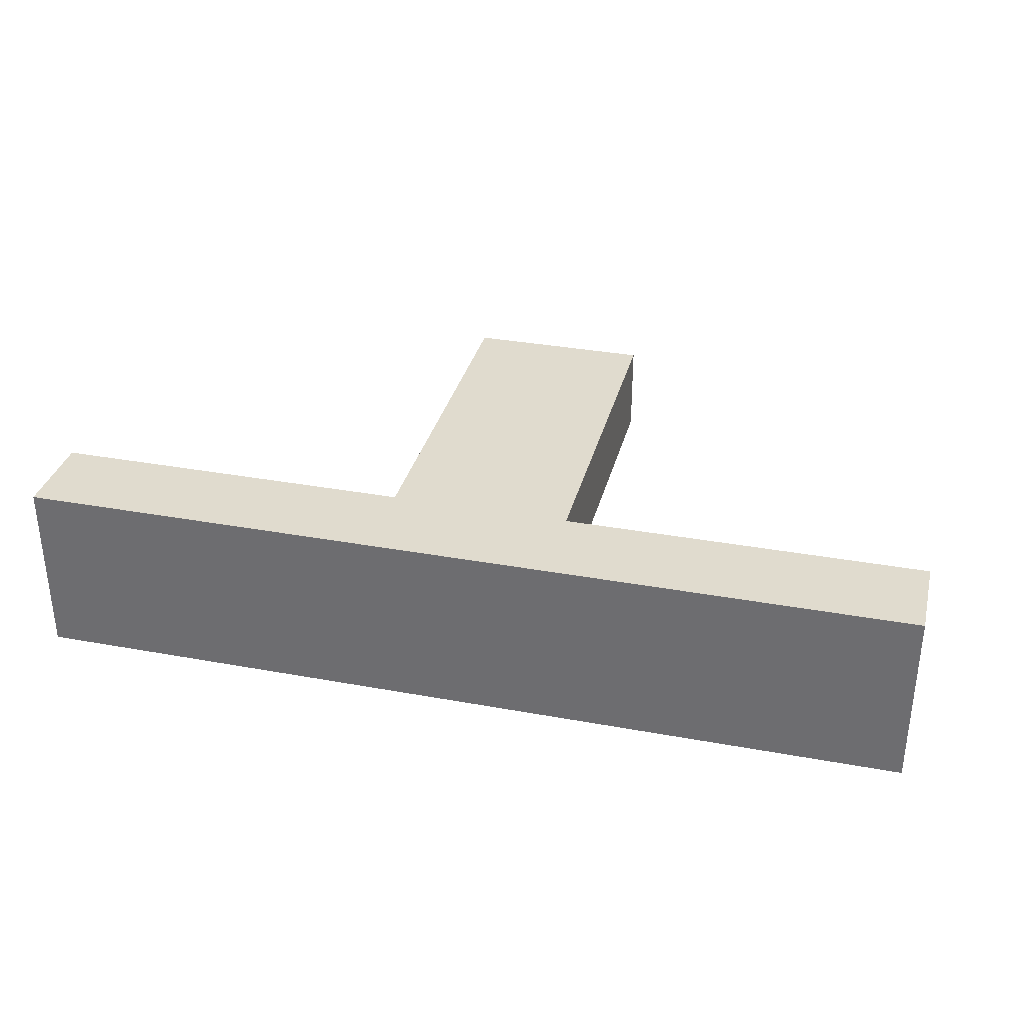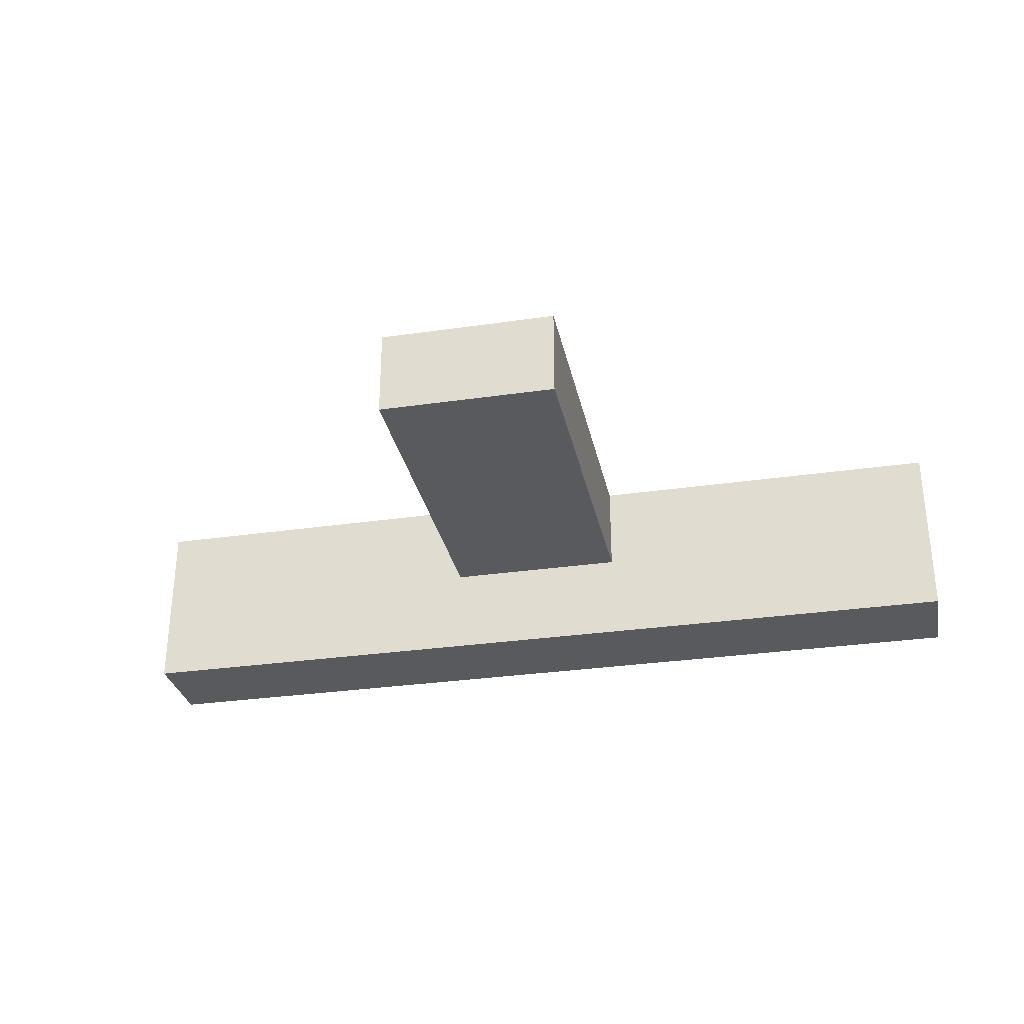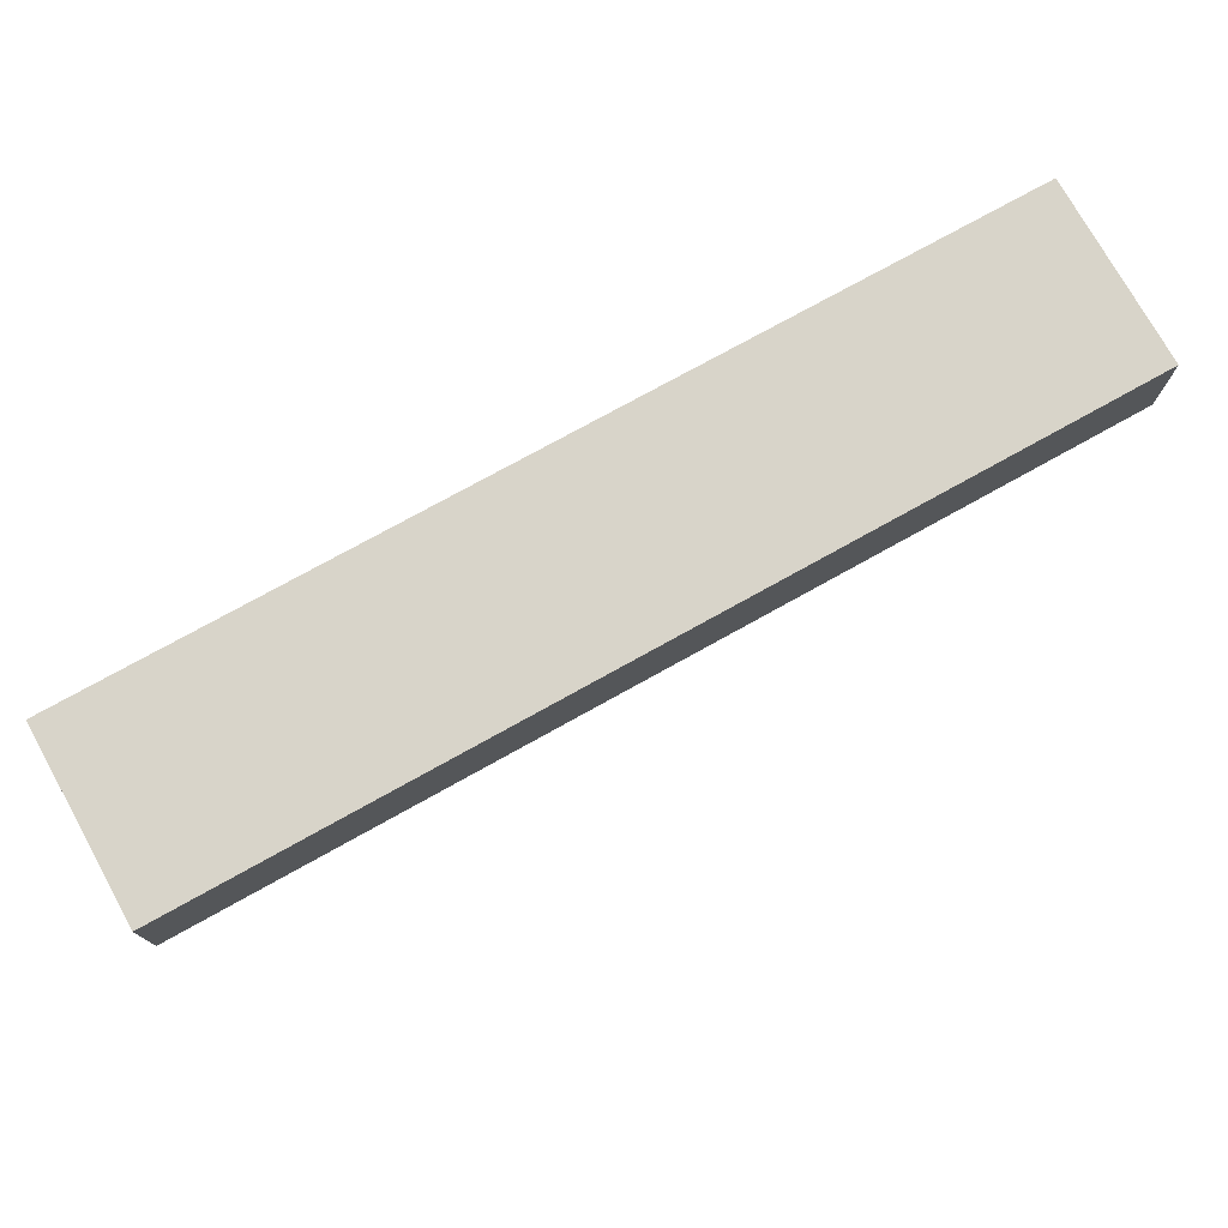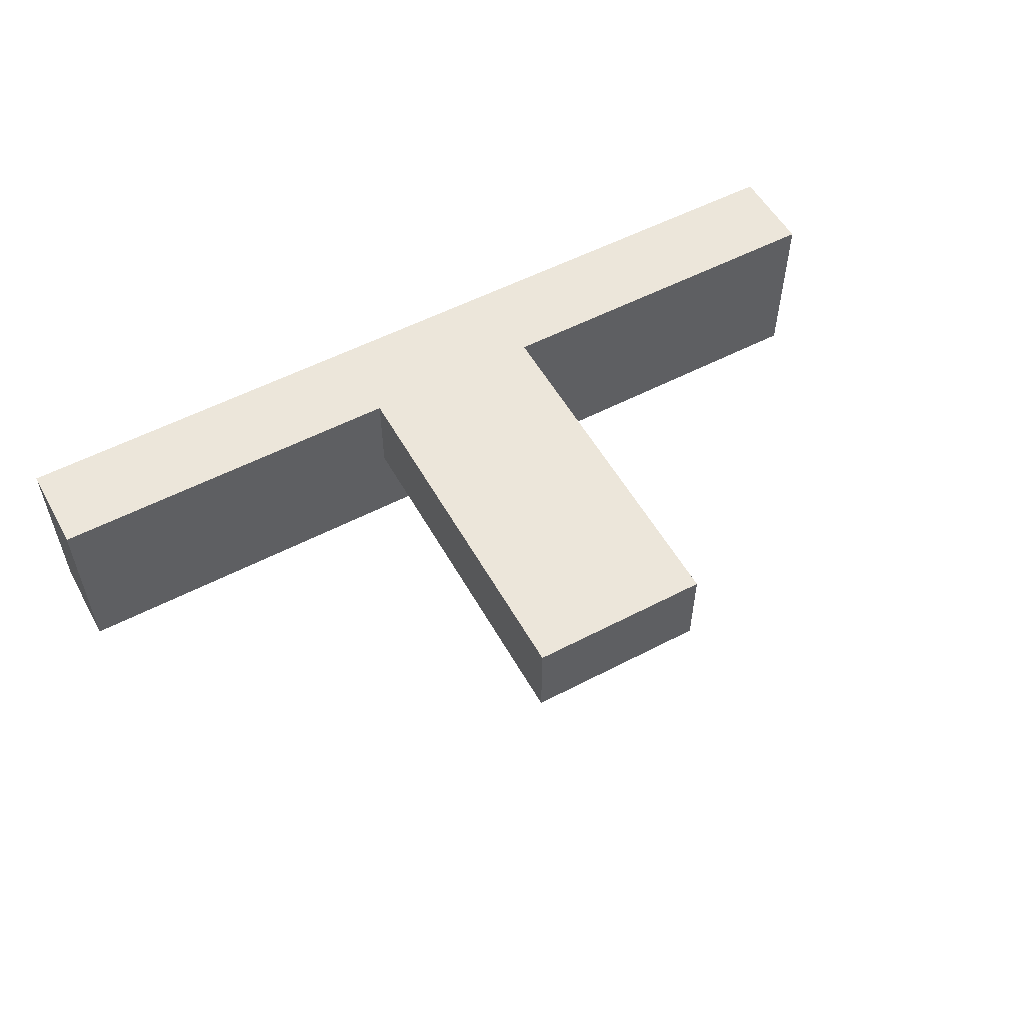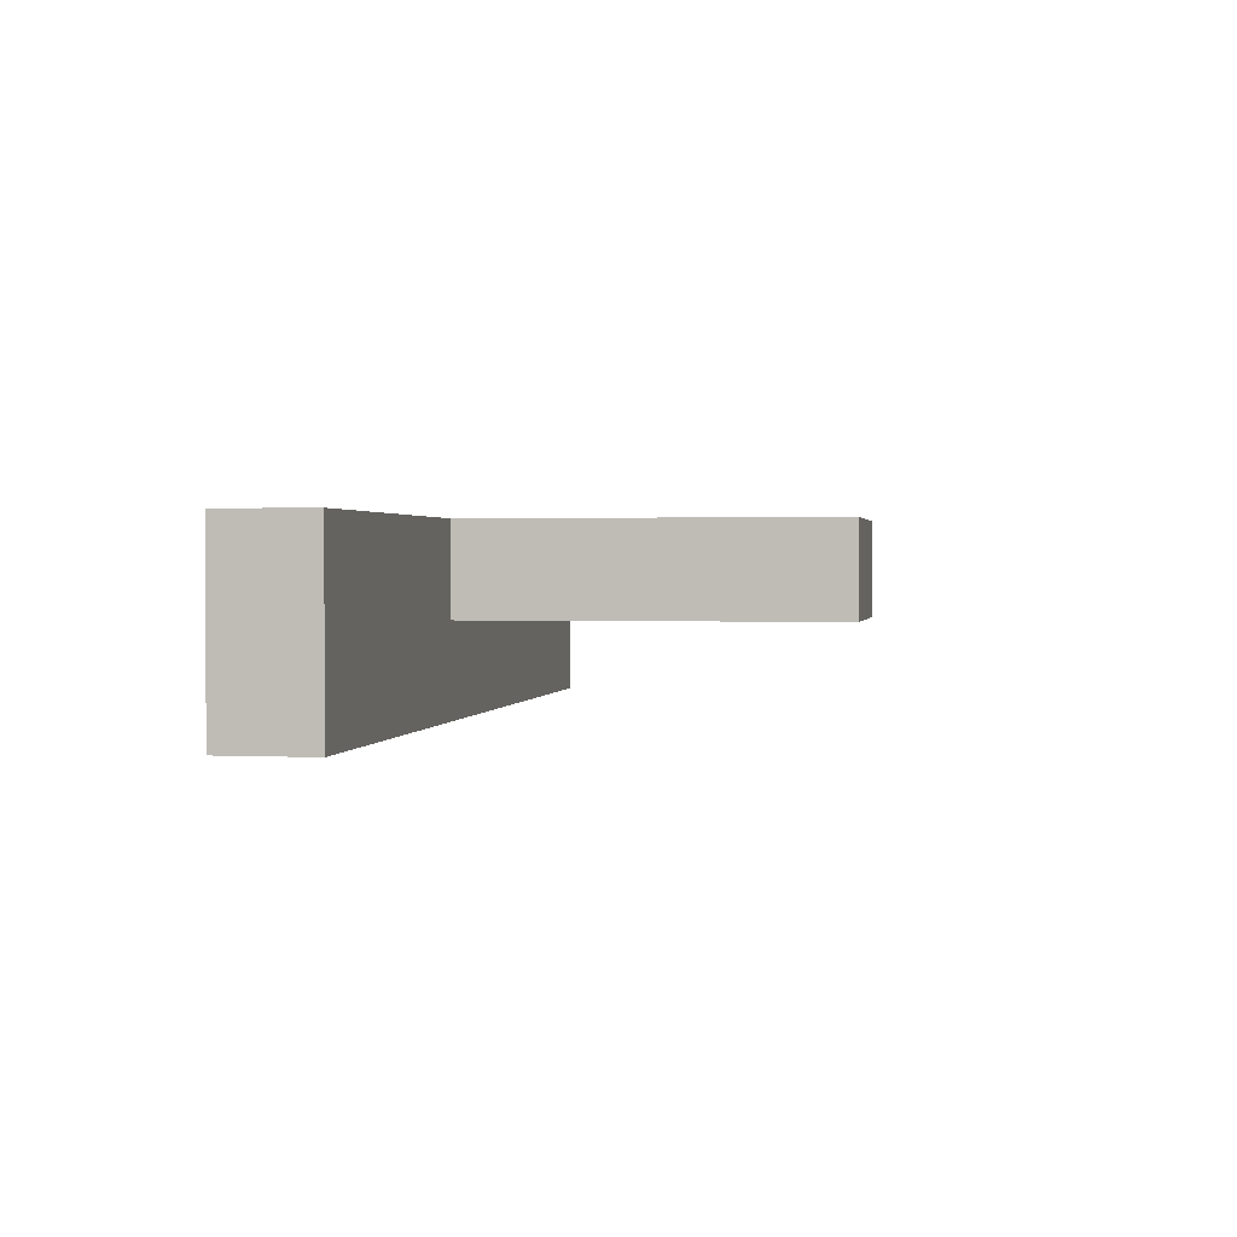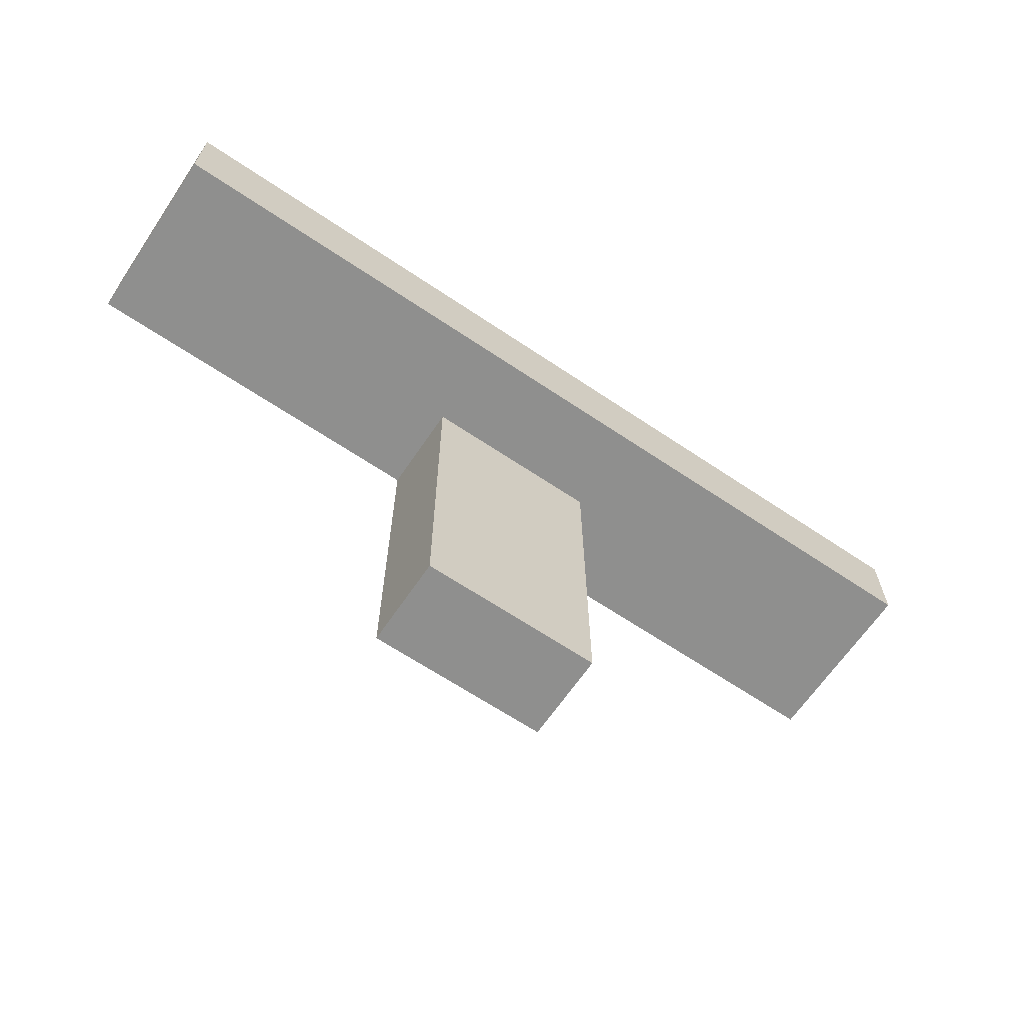
<metadata>
{"format":"obj","ext":"obj","renderer":"f3d","projection":"perspective","resolution":1024,"background":"white","views":[{"elev":33.4,"azim":14.1,"up":"+Y"},{"elev":-30.7,"azim":-168.2,"up":"+Y"},{"elev":75.3,"azim":-29.1,"up":"+Z"},{"elev":54.6,"azim":151.1,"up":"+Y"},{"elev":1.4,"azim":100.1,"up":"+Y"},{"elev":-65.2,"azim":-34.1,"up":"+Z"}]}
</metadata>
<code>
o
v 0.7 4.9 -3.5
v 0.7 4.9 -3.6
v 0.7 5 -3.5
v 0.7 5 -3.6
v 0.7 5.1 -3.5
v 0.7 5.1 -3.6
v 1.1 5 -3.6
v 1.1 5 -4
v 1.1 5.1 -3.6
v 1.1 5.1 -4
v 1.3 5 -3.6
v 1.3 5 -4
v 1.3 5.1 -3.6
v 1.3 5.1 -4
v 1.7 4.9 -3.5
v 1.7 4.9 -3.6
v 1.7 5 -3.5
v 1.7 5 -3.6
v 1.7 5.1 -3.5
v 1.7 5.1 -3.6
v 0.7 4.9 -3.5
v 0.7 5 -3.5
v 0.7 5.1 -3.5
v 1.7 4.9 -3.5
v 1.7 5 -3.5
v 1.7 5.1 -3.5
v 0.7 4.9 -3.6
v 0.7 5 -3.6
v 0.7 5.1 -3.6
v 1.1 5 -3.6
v 1.1 5.1 -3.6
v 1.3 5 -3.6
v 1.3 5.1 -3.6
v 1.7 4.9 -3.6
v 1.7 5 -3.6
v 1.7 5.1 -3.6
v 1.1 5 -4
v 1.1 5.1 -4
v 1.3 5 -4
v 1.3 5.1 -4
v 0.7 4.9 -3.5
v 1.7 4.9 -3.5
v 0.7 4.9 -3.6
v 1.7 4.9 -3.6
v 1.1 5 -3.6
v 1.3 5 -3.6
v 1.1 5 -4
v 1.3 5 -4
v 0.7 5.1 -3.5
v 1.7 5.1 -3.5
v 0.7 5.1 -3.6
v 1.1 5.1 -3.6
v 1.3 5.1 -3.6
v 1.7 5.1 -3.6
v 1.1 5.1 -4
v 1.3 5.1 -4
f 3 2 1
f 4 2 3
f 5 4 3
f 6 4 5
f 9 8 7
f 10 8 9
f 11 12 13
f 13 12 14
f 15 16 17
f 17 16 18
f 17 18 19
f 19 18 20
f 24 22 21
f 25 23 22
f 25 22 24
f 26 23 25
f 27 28 30
f 28 29 30
f 30 29 31
f 27 30 32
f 27 32 34
f 32 33 35
f 34 32 35
f 35 33 36
f 37 38 39
f 39 38 40
f 43 42 41
f 44 42 43
f 47 46 45
f 48 46 47
f 49 50 51
f 51 50 52
f 52 50 53
f 53 50 54
f 52 53 55
f 55 53 56

</code>
